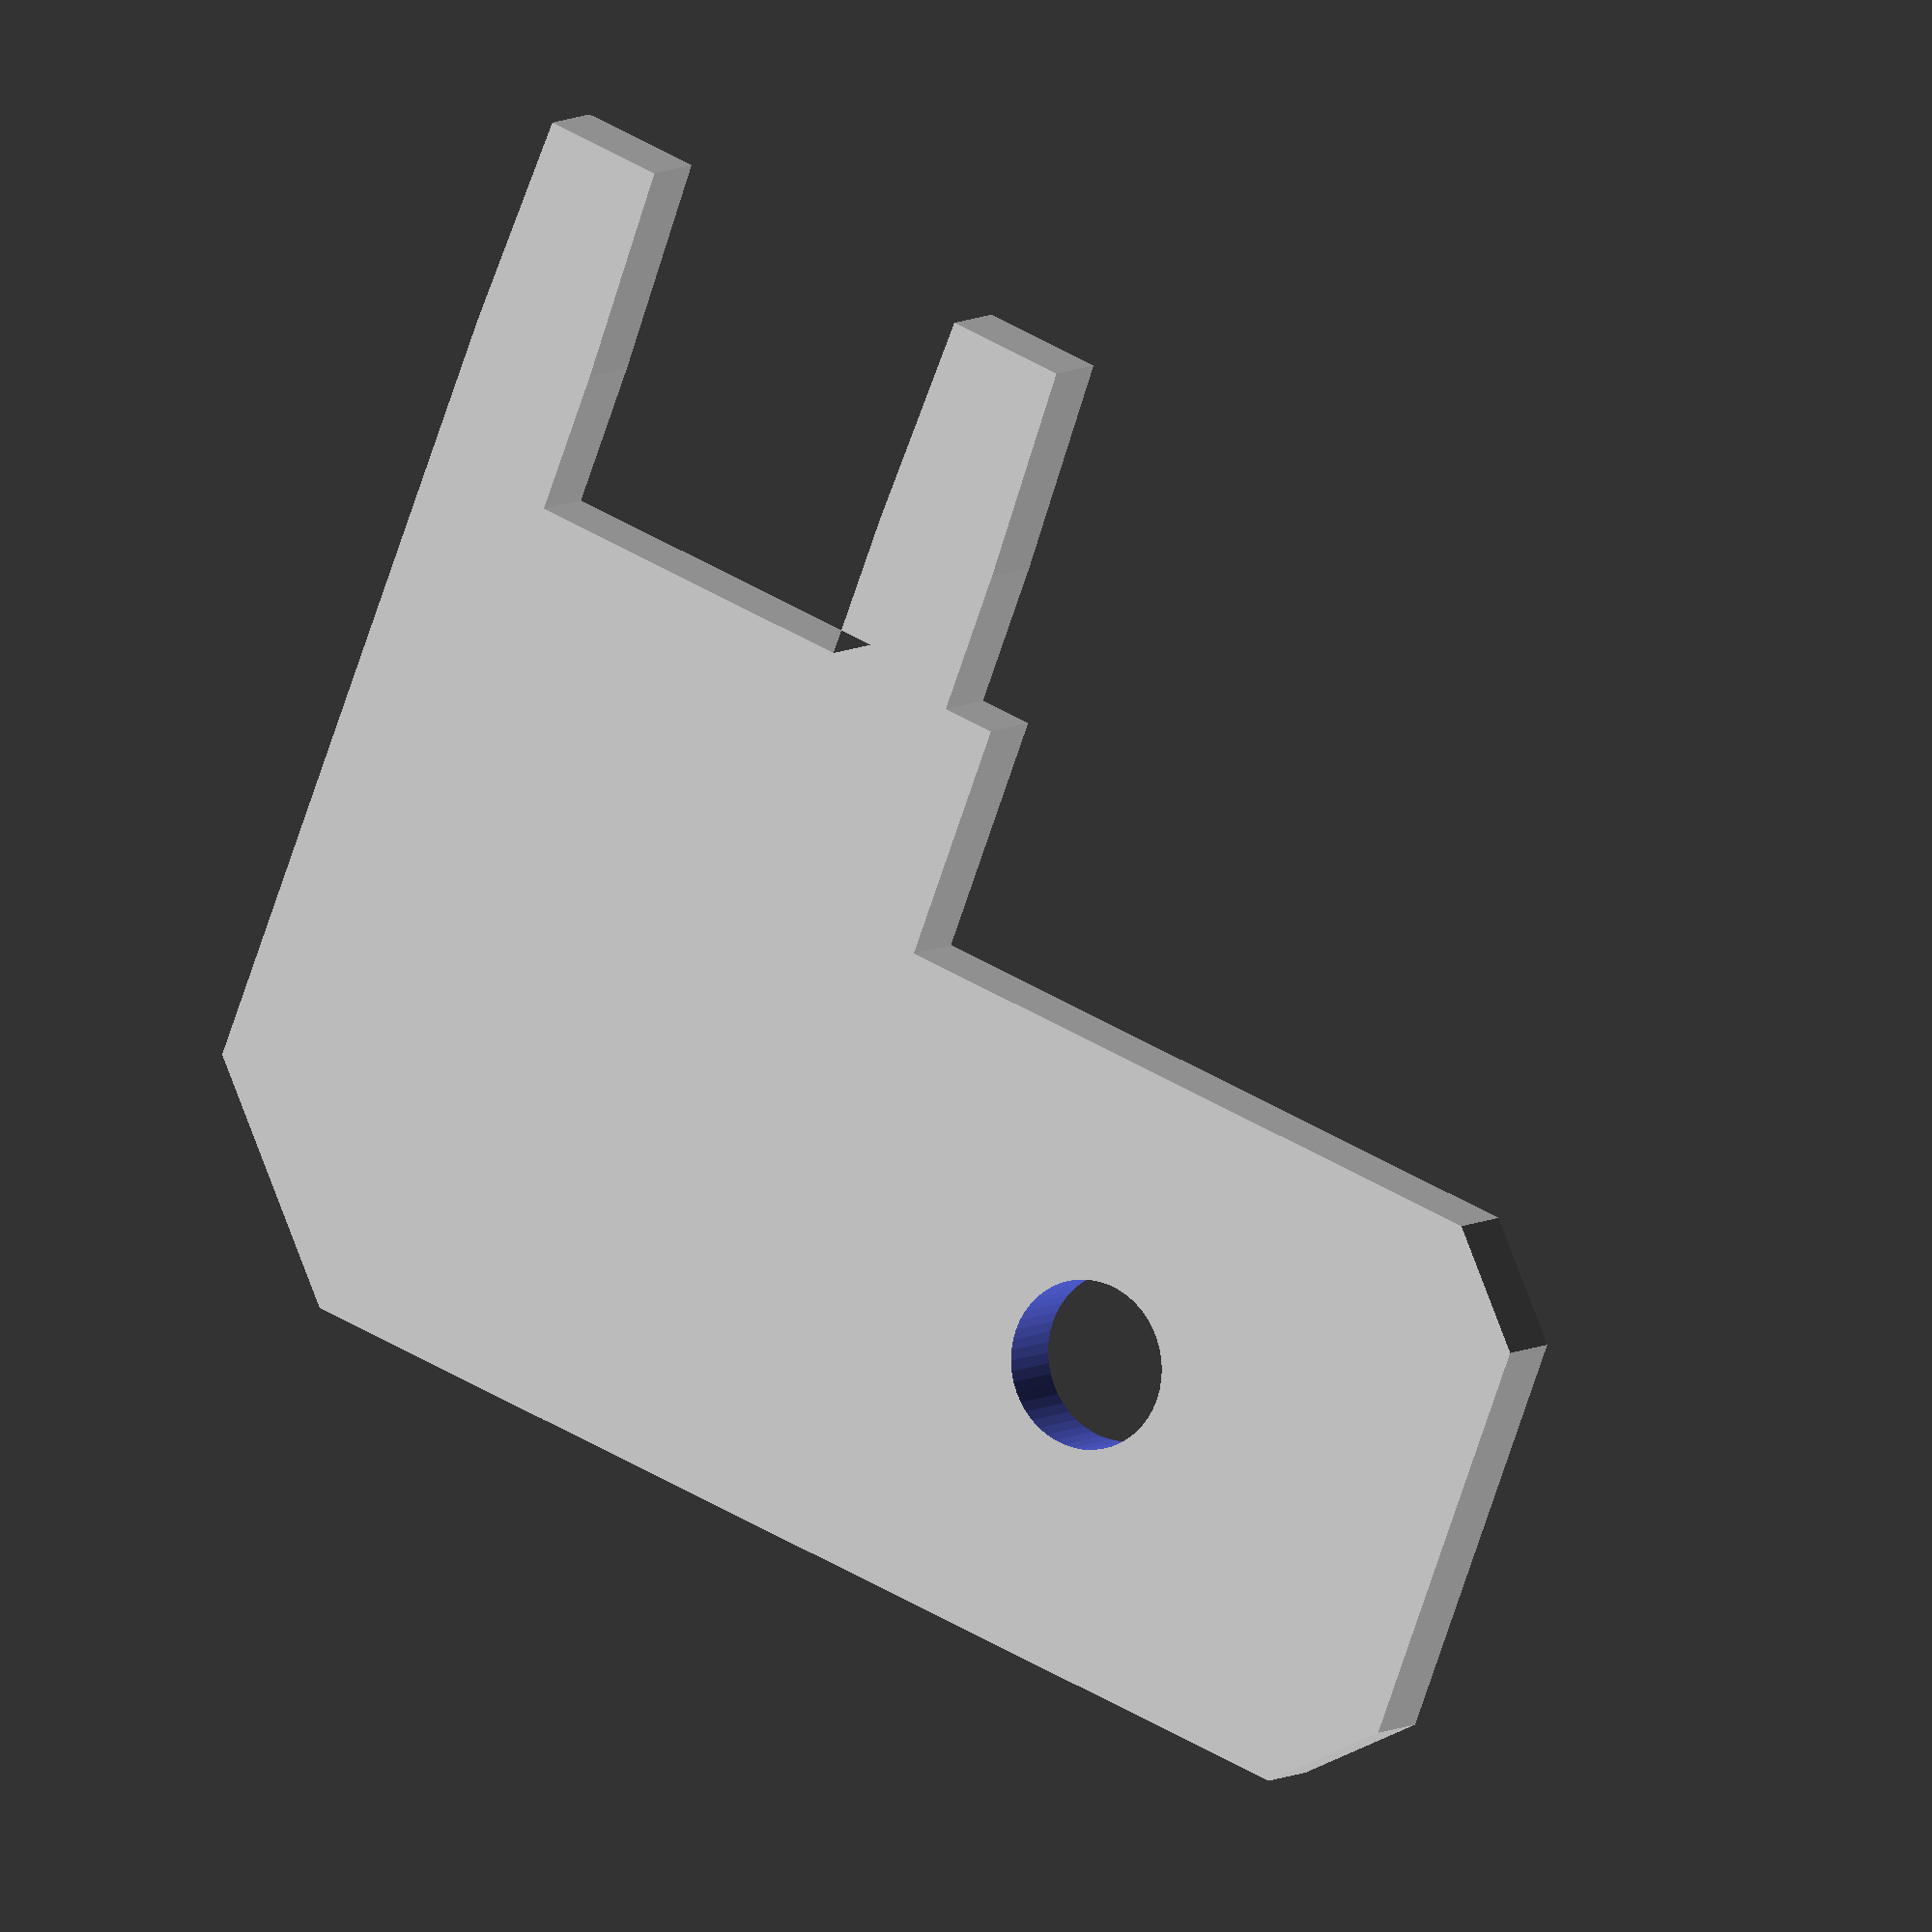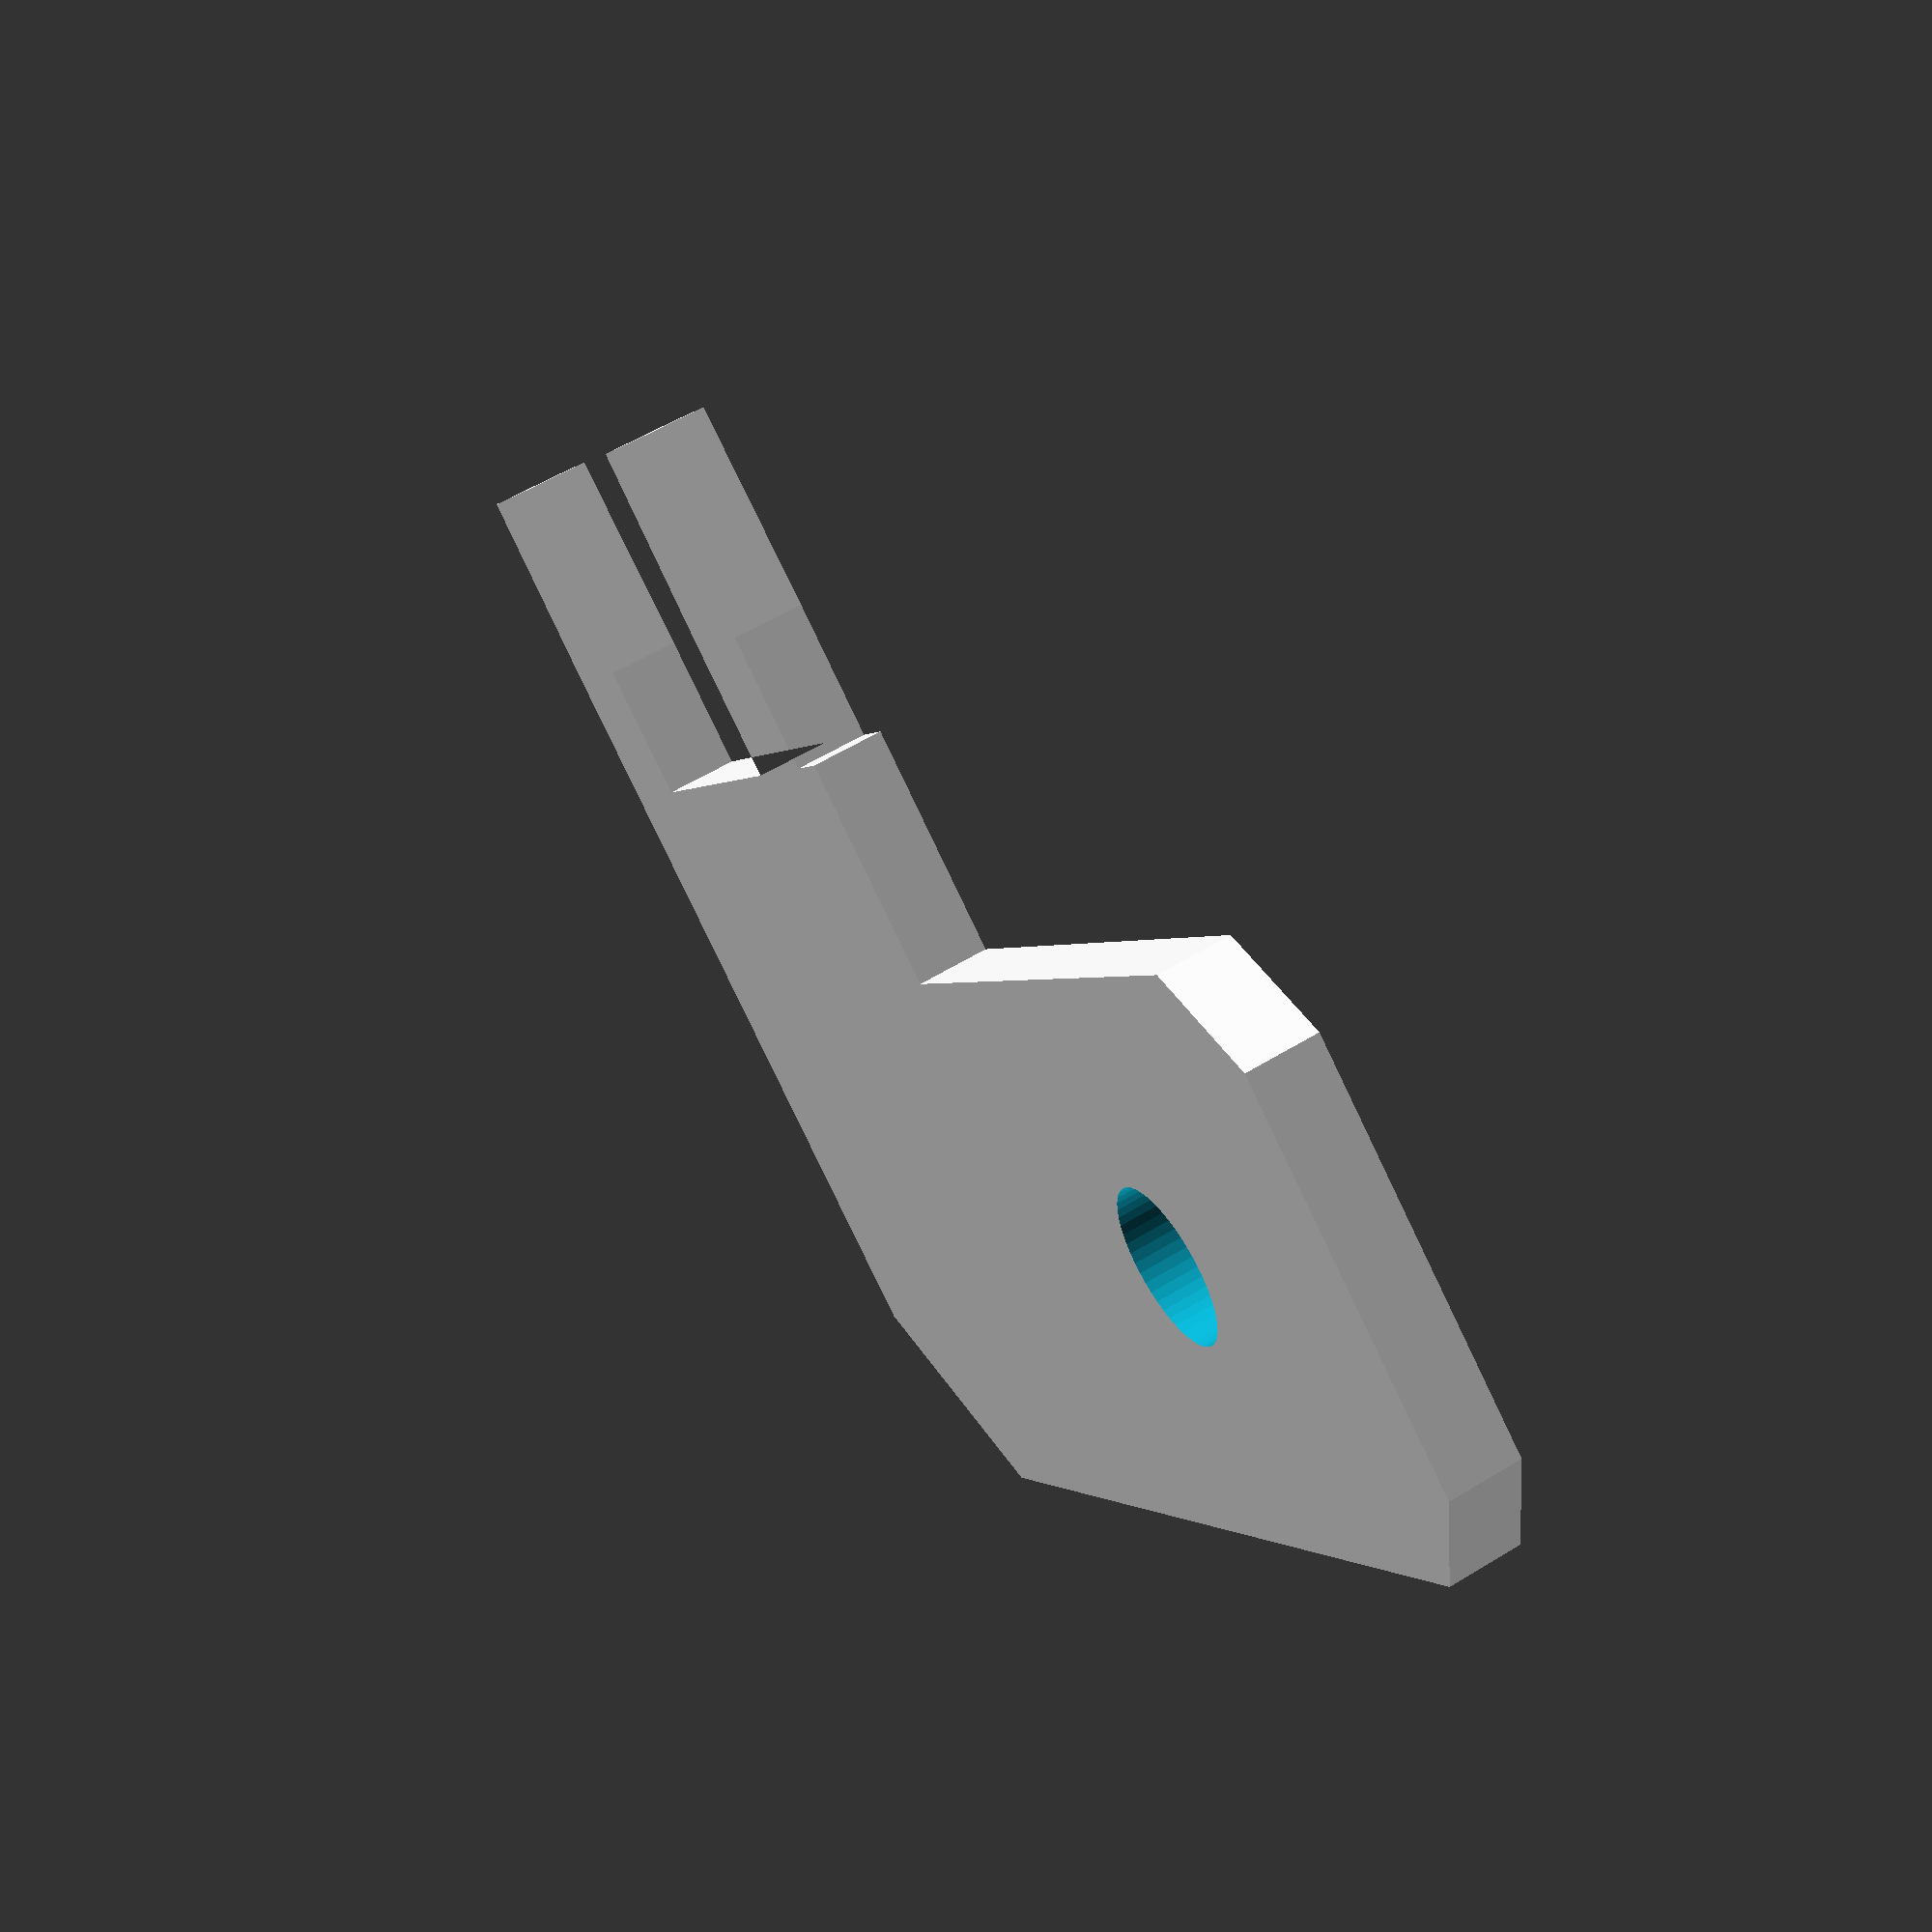
<openscad>
// Keystone 4966 Right Angle Spade Terminal model
//
// Based on https://www.mouser.com/datasheet/2/215/4966-743260.pdf

thickness = 0.81;

full_width = 14.99;
from_pcb_height = 8.89;

rear_chamfer_size = 2;
front_chamfer_size = 1;

spade_width = 7.92;
spade_height = 6.35;

pin_height = 3.81;
pin_height_straight = 1.52;
pin_width_top = 1.42;
pin_width_bottom = 1.29;
pin_spacing = 5.08;

hole_dia = 1.78;
hole_offset = 4.52;

overcut = 0.1;

module mainBody() {
    linear_extrude(height = thickness) {
        polygon(points=[
        
            // terminal body
            [0, 0],
            [0, from_pcb_height-rear_chamfer_size],
            [rear_chamfer_size, from_pcb_height],
            [full_width-front_chamfer_size, from_pcb_height],
            [full_width, from_pcb_height-front_chamfer_size],
            [full_width, from_pcb_height-spade_height+front_chamfer_size],
            [full_width-front_chamfer_size, from_pcb_height-spade_height],
            [full_width-spade_width, from_pcb_height-spade_height],
            [full_width-spade_width, 0],
        
            // forward pin
            [pin_spacing+pin_width_top, 0],
            [pin_spacing+pin_width_top, -pin_height_straight],
            [pin_spacing+pin_width_top-0.5*(pin_width_top-pin_width_bottom), -pin_height],
            [pin_spacing+0.5*(pin_width_top-pin_width_bottom), -pin_height],
            [pin_spacing, -pin_height_straight],
            [pin_spacing, 0],
        
            // rear pin
            [pin_width_top, 0],
            [pin_width_top, -pin_height_straight],
            [pin_width_top-0.5*(pin_width_top-pin_width_bottom), -pin_height],
            [0.5*(pin_width_top-pin_width_bottom), -pin_height],
            [0, -pin_height_straight],
        ]);
    }
}

module hole() {
    translate([full_width-hole_offset, from_pcb_height-0.5*spade_height, -overcut])
        cylinder(d=hole_dia, h=thickness+2*overcut, $fn=50);
}

module terminal() {
    difference() {
        mainBody();
        hole();
    }
}

terminal();

</openscad>
<views>
elev=353.1 azim=159.0 roll=208.4 proj=o view=wireframe
elev=302.9 azim=233.5 roll=237.5 proj=p view=wireframe
</views>
